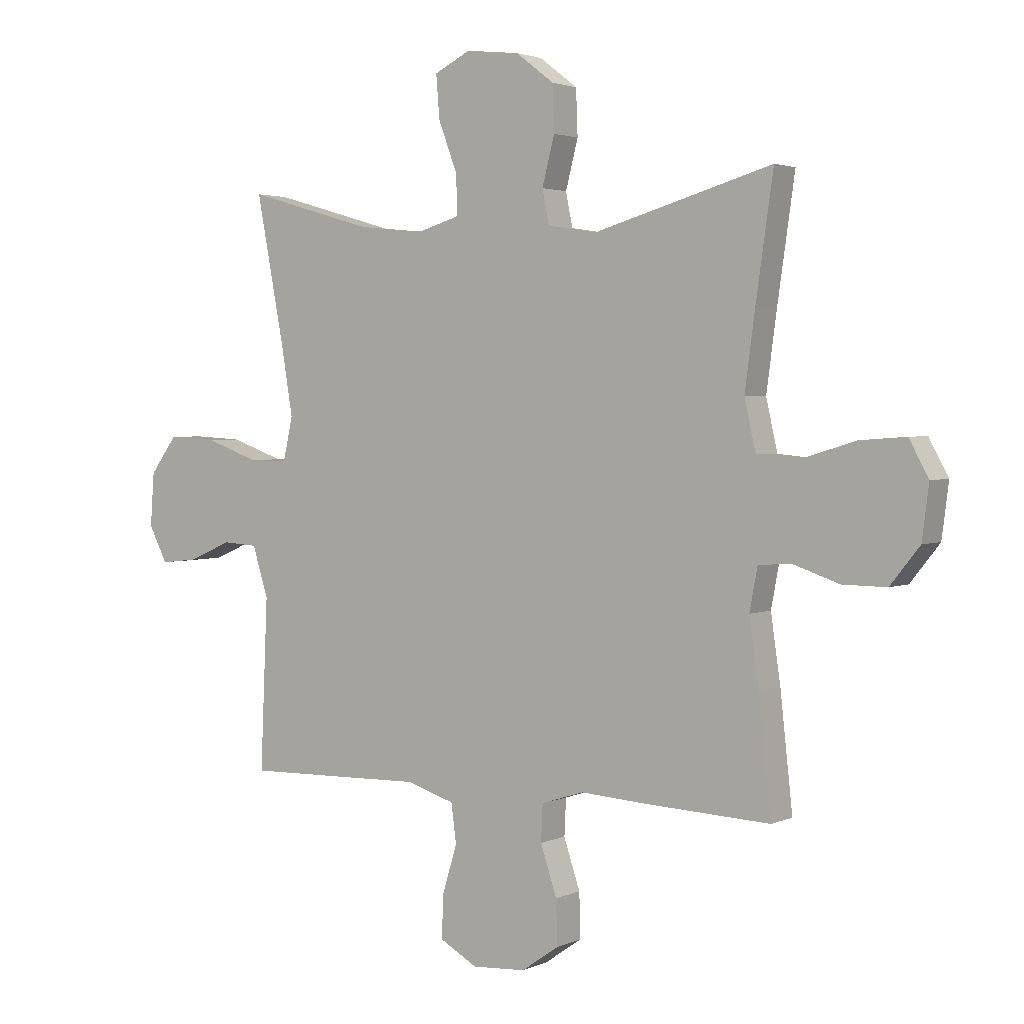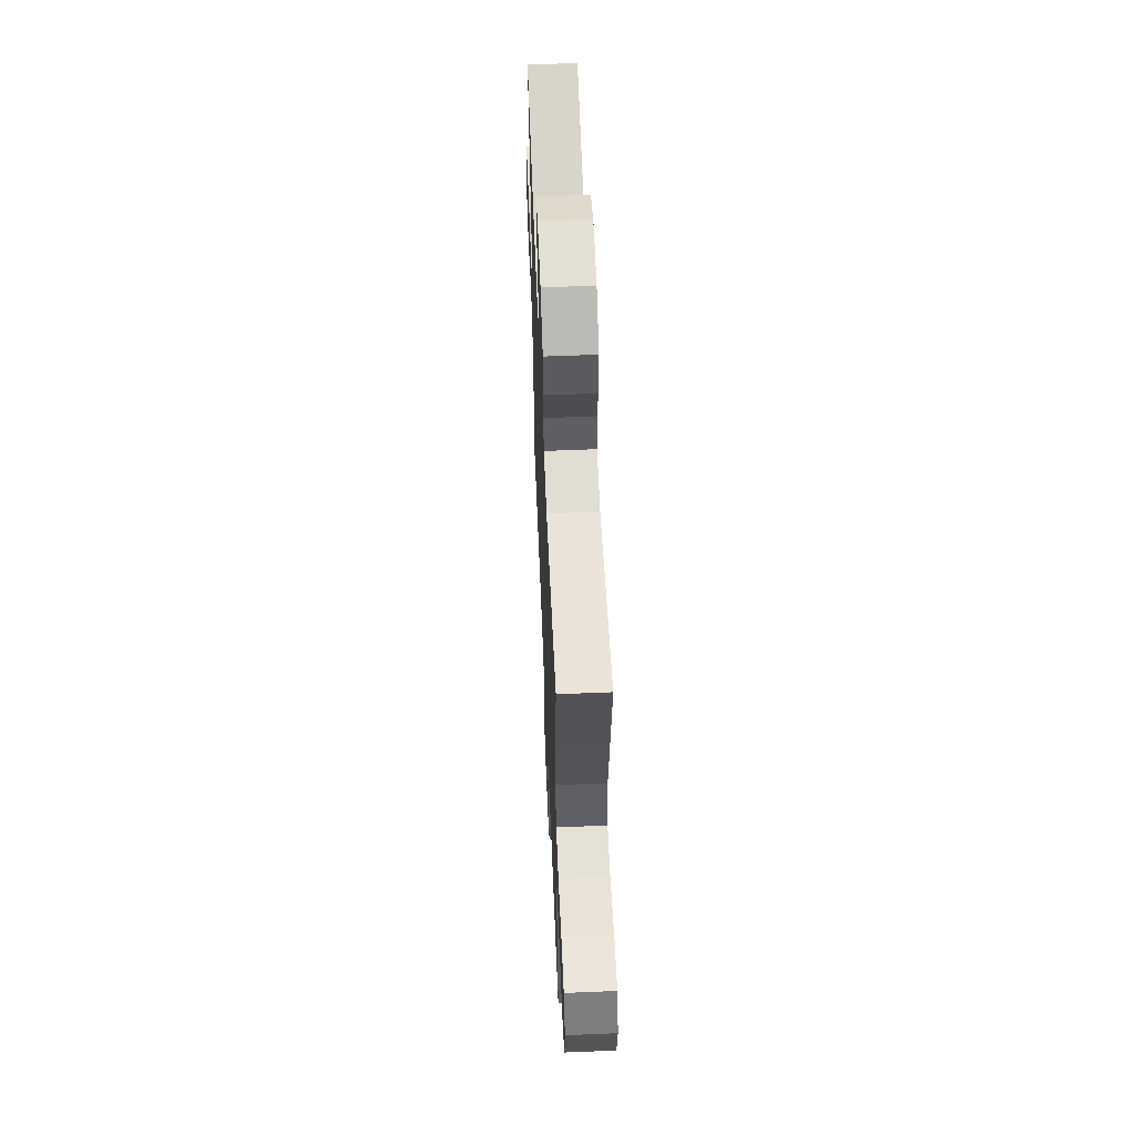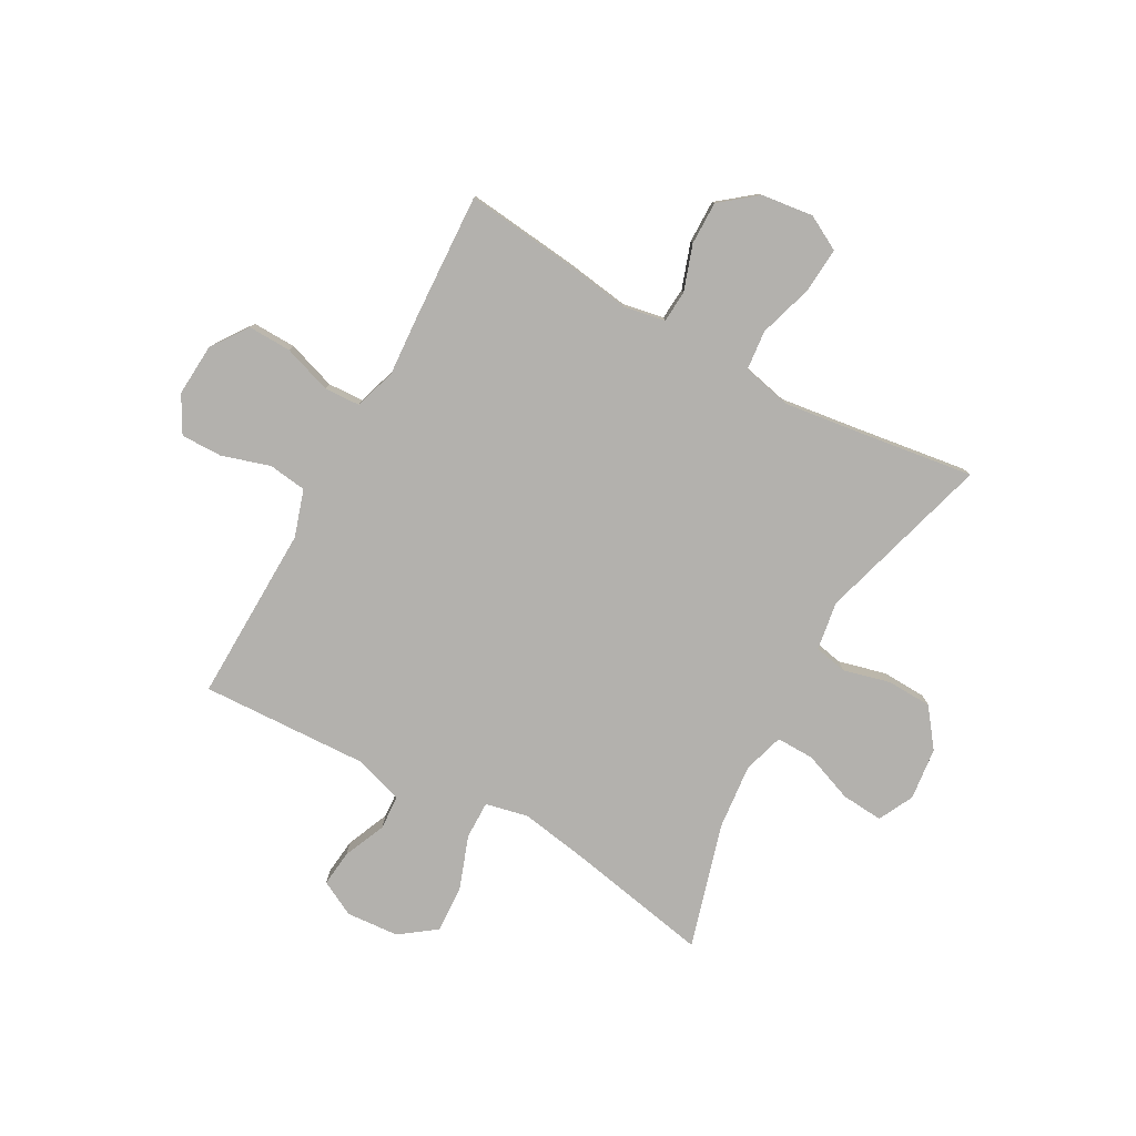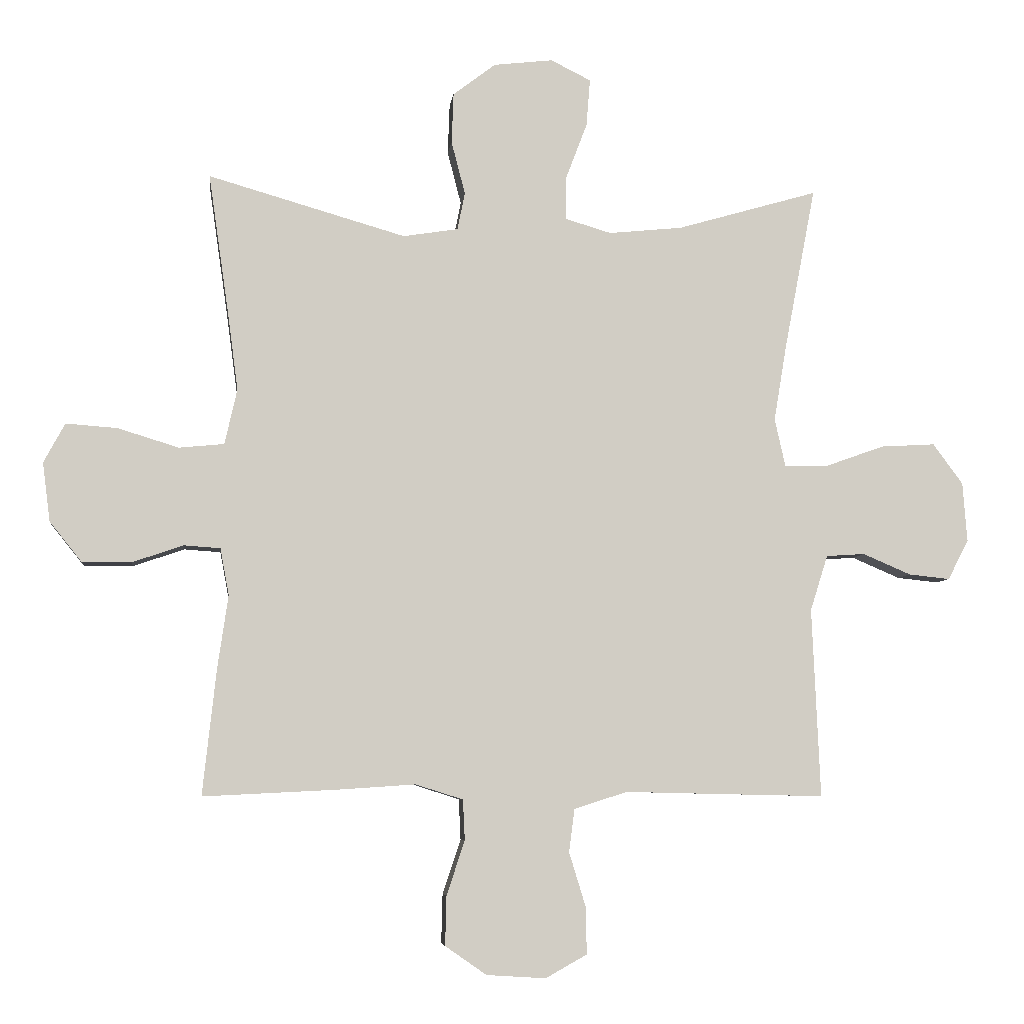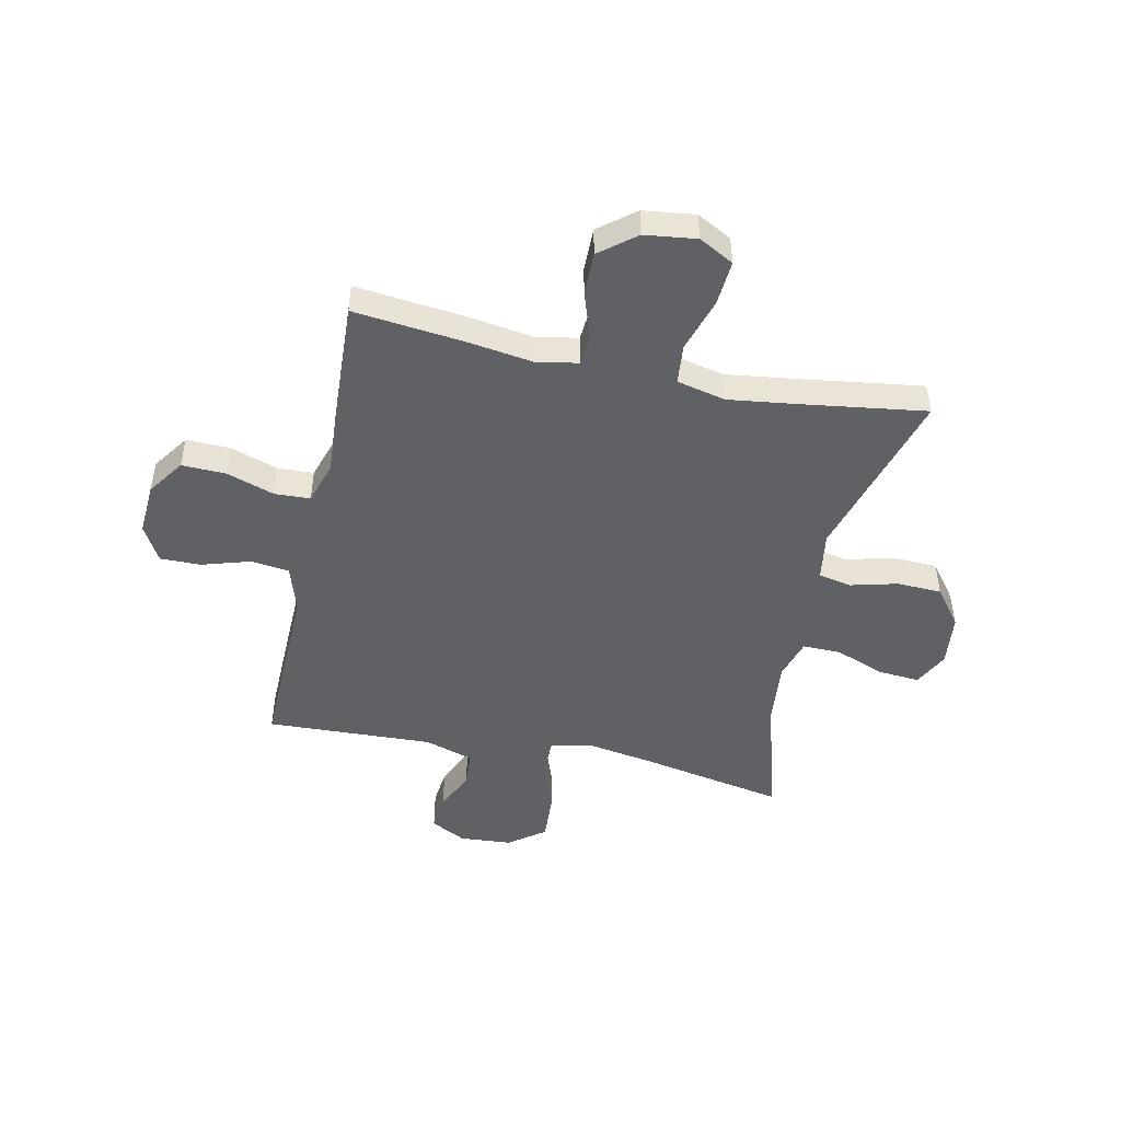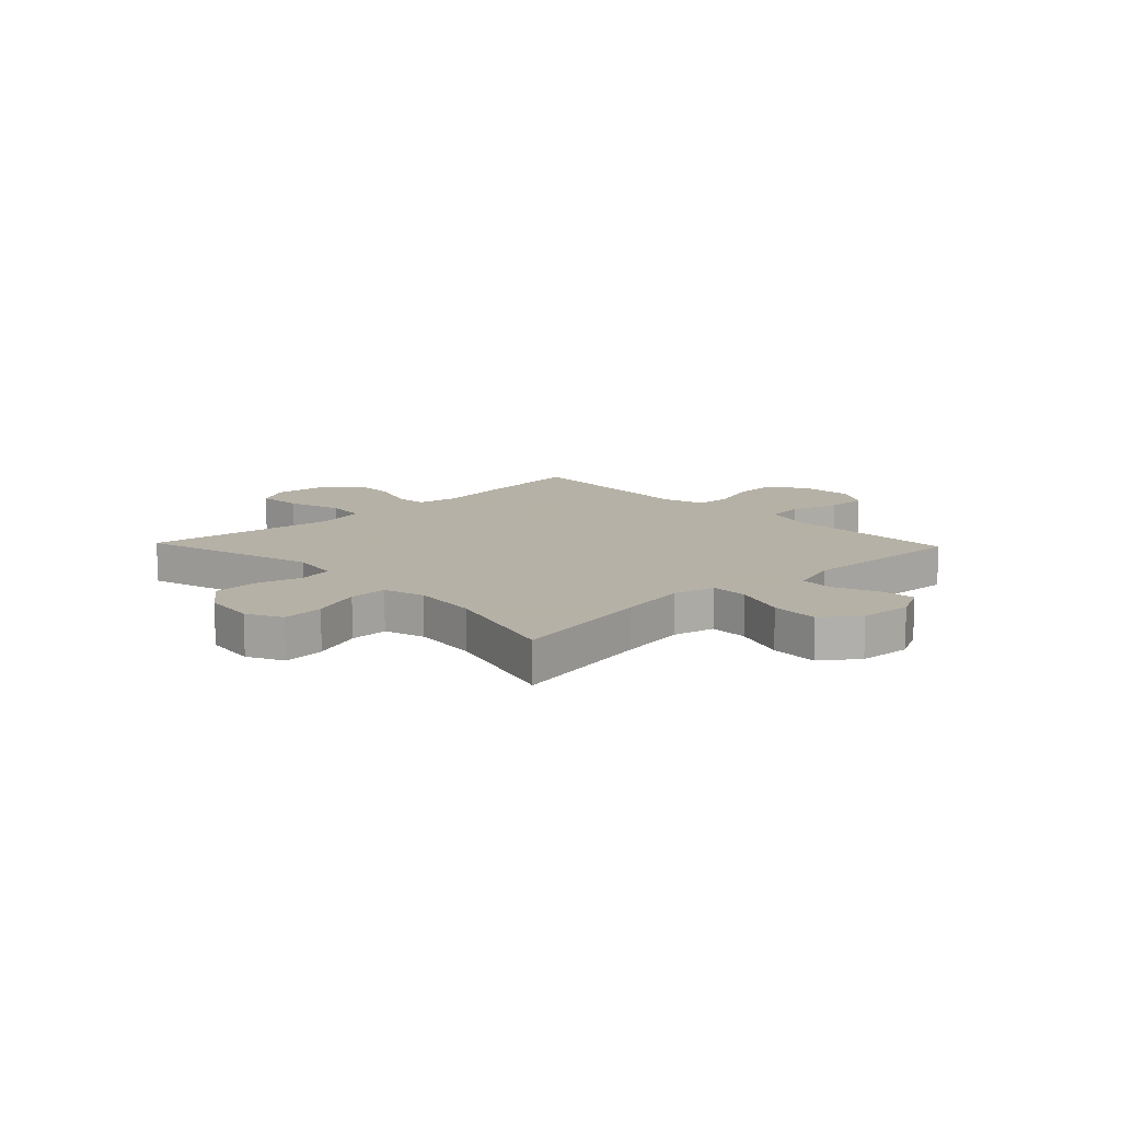
<metadata>
{"format":"obj","ext":"obj","renderer":"f3d","projection":"perspective","resolution":1024,"background":"white","views":[{"elev":2.5,"azim":-146.2,"up":"+Z"},{"elev":59.3,"azim":-92.4,"up":"+Z"},{"elev":-79.2,"azim":-119.0,"up":"+Y"},{"elev":-6.2,"azim":-6.7,"up":"+Z"},{"elev":-47.8,"azim":-102.1,"up":"+Y"},{"elev":12.1,"azim":46.3,"up":"+Y"}]}
</metadata>
<code>
v 0.5 0.07 0.5
v 0.45 0.07 0.238
v 0.43 0.07 0.117
v 0.447 0.07 0.04
v 0.516 0.07 0.041
v 0.611 0.07 0.075
v 0.698 0.07 0.08
v 0.746 0.07 0.015
v 0.753 0.07 -0.08
v 0.72 0.07 -0.144
v 0.654 0.07 -0.137
v 0.577 0.07 -0.104
v 0.515 0.07 -0.108
v 0.487 0.07 -0.197
v 0.5 0.07 -0.5
v 0.309 0.07 -0.496
v 0.18 0.07 -0.493
v 0.095 0.07 -0.52
v 0.086 0.07 -0.589
v 0.113 0.07 -0.677
v 0.114 0.07 -0.751
v 0.048 0.07 -0.788
v -0.047 0.07 -0.782
v -0.113 0.07 -0.736
v -0.111 0.07 -0.657
v -0.082 0.07 -0.57
v -0.085 0.07 -0.505
v -0.161 0.07 -0.481
v -0.279 0.07 -0.489
v -0.5 0.07 -0.5
v -0.478 0.07 -0.298
v -0.461 0.07 -0.181
v -0.475 0.07 -0.106
v -0.533 0.07 -0.102
v -0.615 0.07 -0.13
v -0.693 0.07 -0.131
v -0.745 0.07 -0.066
v -0.757 0.07 0.028
v -0.723 0.07 0.091
v -0.641 0.07 0.085
v -0.543 0.07 0.055
v -0.471 0.07 0.062
v -0.451 0.07 0.151
v -0.469 0.07 0.285
v -0.5 0.07 0.5
v -0.184 0.07 0.409
v -0.096 0.07 0.423
v -0.084 0.07 0.483
v -0.106 0.07 0.568
v -0.103 0.07 0.649
v -0.035 0.07 0.701
v 0.06 0.07 0.712
v 0.124 0.07 0.68
v 0.118 0.07 0.604
v 0.084 0.07 0.514
v 0.083 0.07 0.445
v 0.157 0.07 0.423
v 0.275 0.07 0.435
v 0.5 0 0.5
v 0.45 0 0.238
v 0.43 0 0.117
v 0.447 0 0.04
v 0.516 0 0.041
v 0.611 0 0.075
v 0.698 0 0.08
v 0.746 0 0.015
v 0.753 0 -0.08
v 0.72 0 -0.144
v 0.654 0 -0.137
v 0.577 0 -0.104
v 0.515 0 -0.108
v 0.487 0 -0.197
v 0.5 0 -0.5
v 0.309 0 -0.496
v 0.18 0 -0.493
v 0.095 0 -0.52
v 0.086 0 -0.589
v 0.113 0 -0.677
v 0.114 0 -0.751
v 0.048 0 -0.788
v -0.047 0 -0.782
v -0.113 0 -0.736
v -0.111 0 -0.657
v -0.082 0 -0.57
v -0.085 0 -0.505
v -0.161 0 -0.481
v -0.279 0 -0.489
v -0.5 0 -0.5
v -0.478 0 -0.298
v -0.461 0 -0.181
v -0.475 0 -0.106
v -0.533 0 -0.102
v -0.615 0 -0.13
v -0.693 0 -0.131
v -0.745 0 -0.066
v -0.757 0 0.028
v -0.723 0 0.091
v -0.641 0 0.085
v -0.543 0 0.055
v -0.471 0 0.062
v -0.451 0 0.151
v -0.469 0 0.285
v -0.5 0 0.5
v -0.184 0 0.409
v -0.096 0 0.423
v -0.084 0 0.483
v -0.106 0 0.568
v -0.103 0 0.649
v -0.035 0 0.701
v 0.06 0 0.712
v 0.124 0 0.68
v 0.118 0 0.604
v 0.084 0 0.514
v 0.083 0 0.445
v 0.157 0 0.423
v 0.275 0 0.435
f 53 54 55
f 52 53 55
f 51 52 55
f 50 51 55
f 49 50 55
f 48 49 55
f 47 48 55 56
f 46 47 56 57
f 44 45 46
f 43 44 46 57
f 39 40 41
f 38 39 41
f 37 38 41
f 36 37 41
f 35 36 41
f 34 35 41
f 33 34 41 42
f 43 57 58
f 42 43 58
f 33 42 58
f 32 33 58
f 58 1 2
f 32 58 2
f 31 32 2
f 30 31 2
f 29 30 2
f 28 29 2
f 24 25 26
f 23 24 26
f 22 23 26
f 21 22 26
f 20 21 26
f 19 20 26
f 14 15 16 17
f 13 14 17 18
f 10 11 12
f 9 10 12
f 8 9 12
f 7 8 12
f 6 7 12
f 5 6 12
f 4 5 12 13
f 27 28 2 3
f 18 19 26 27
f 4 13 18 27
f 3 4 27
f 113 112 111
f 113 111 110
f 113 110 109
f 113 109 108
f 113 108 107
f 113 107 106
f 114 113 106 105
f 115 114 105 104
f 104 103 102
f 115 104 102 101
f 99 98 97
f 99 97 96
f 99 96 95
f 99 95 94
f 99 94 93
f 99 93 92
f 100 99 92 91
f 116 115 101
f 116 101 100
f 116 100 91
f 116 91 90
f 60 59 116
f 60 116 90
f 60 90 89
f 60 89 88
f 60 88 87
f 60 87 86
f 84 83 82
f 84 82 81
f 84 81 80
f 84 80 79
f 84 79 78
f 84 78 77
f 75 74 73 72
f 76 75 72 71
f 70 69 68
f 70 68 67
f 70 67 66
f 70 66 65
f 70 65 64
f 70 64 63
f 71 70 63 62
f 61 60 86 85
f 85 84 77 76
f 85 76 71 62
f 85 62 61
f 1 59 60 2
f 2 60 61 3
f 3 61 62 4
f 4 62 63 5
f 5 63 64 6
f 6 64 65 7
f 7 65 66 8
f 8 66 67 9
f 9 67 68 10
f 10 68 69 11
f 11 69 70 12
f 12 70 71 13
f 13 71 72 14
f 14 72 73 15
f 15 73 74 16
f 16 74 75 17
f 17 75 76 18
f 18 76 77 19
f 19 77 78 20
f 20 78 79 21
f 21 79 80 22
f 22 80 81 23
f 23 81 82 24
f 24 82 83 25
f 25 83 84 26
f 26 84 85 27
f 27 85 86 28
f 28 86 87 29
f 29 87 88 30
f 30 88 89 31
f 31 89 90 32
f 32 90 91 33
f 33 91 92 34
f 34 92 93 35
f 35 93 94 36
f 36 94 95 37
f 37 95 96 38
f 38 96 97 39
f 39 97 98 40
f 40 98 99 41
f 41 99 100 42
f 42 100 101 43
f 43 101 102 44
f 44 102 103 45
f 45 103 104 46
f 46 104 105 47
f 47 105 106 48
f 48 106 107 49
f 49 107 108 50
f 50 108 109 51
f 51 109 110 52
f 52 110 111 53
f 53 111 112 54
f 54 112 113 55
f 55 113 114 56
f 56 114 115 57
f 57 115 116 58
f 58 116 59 1

</code>
